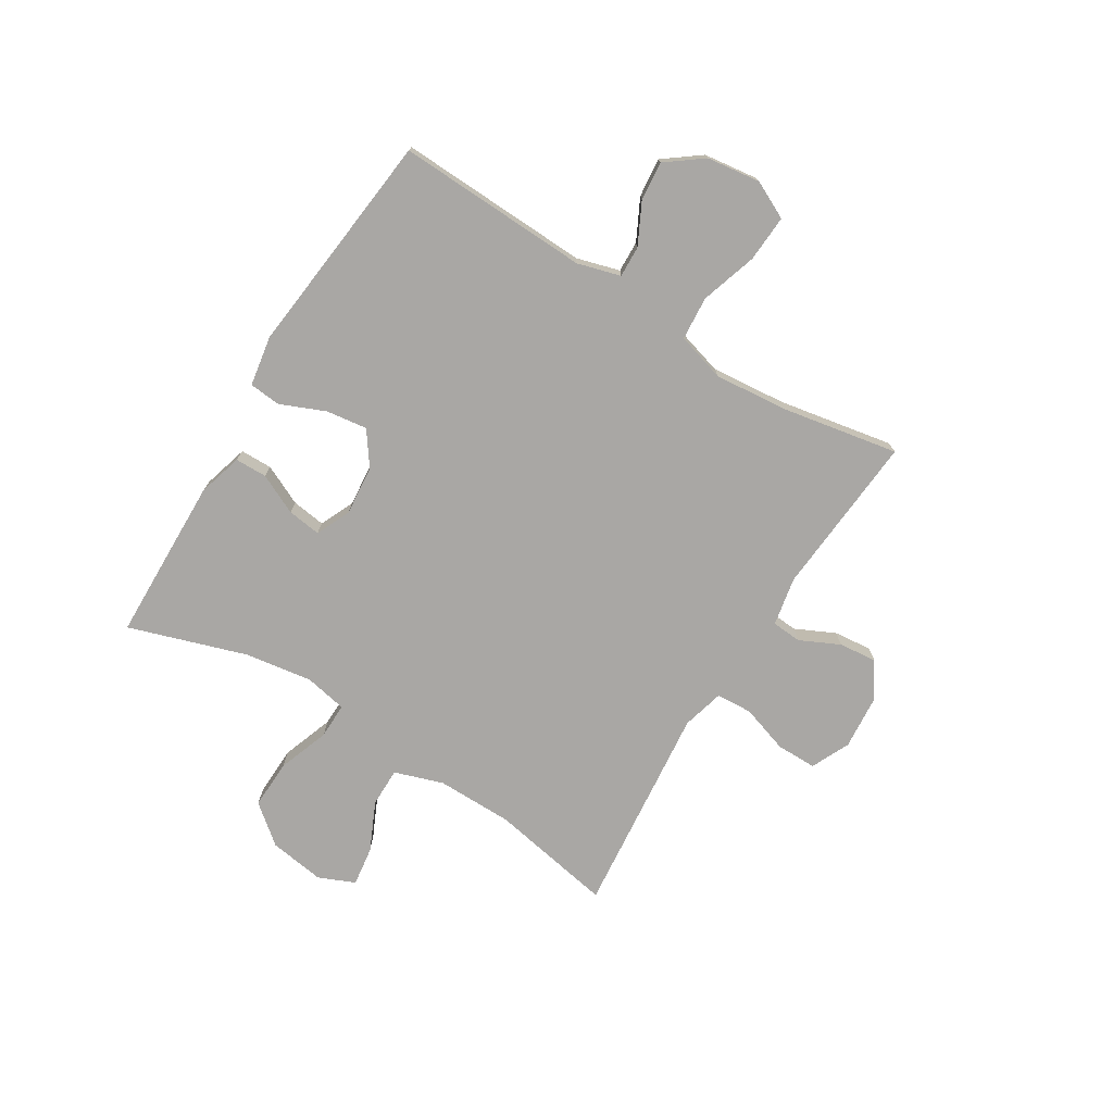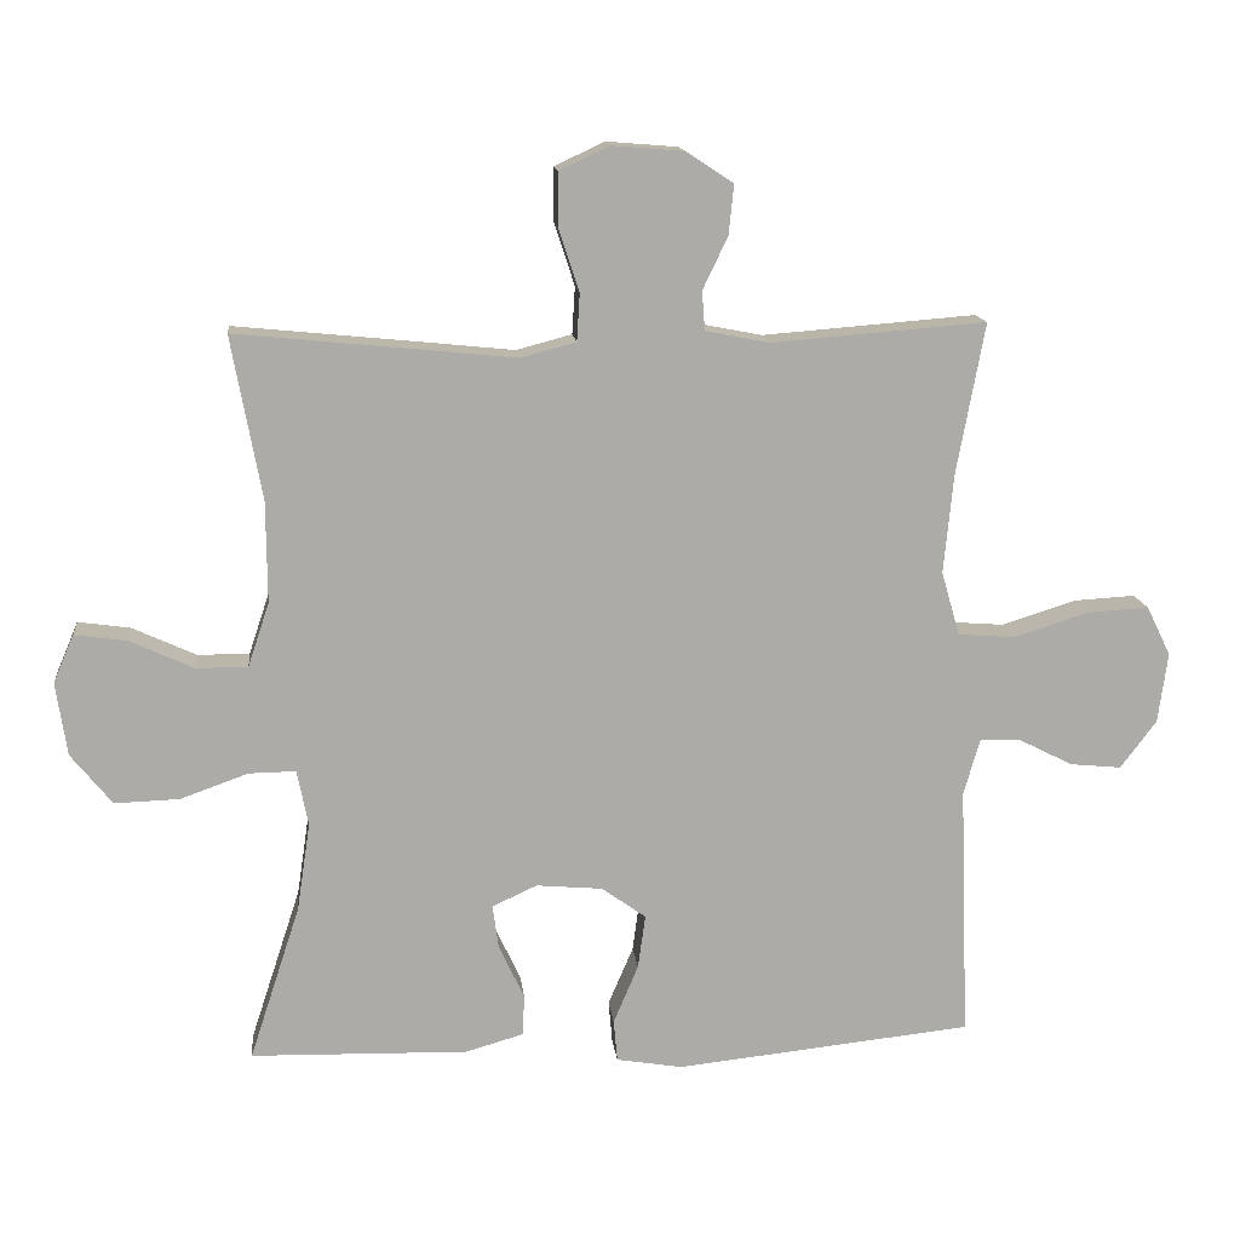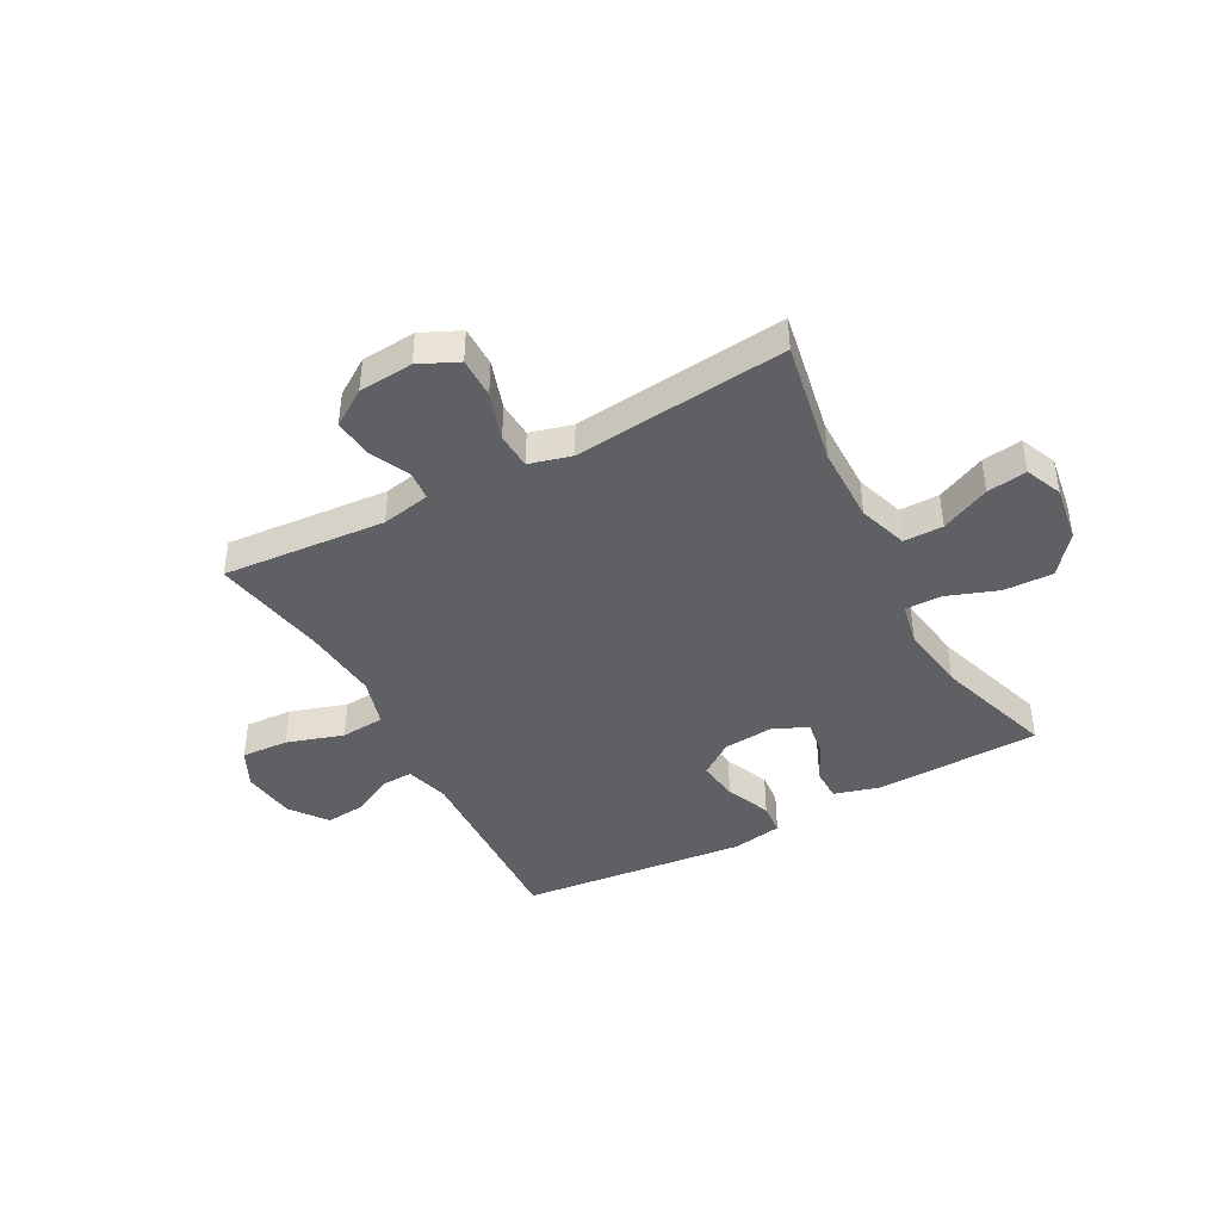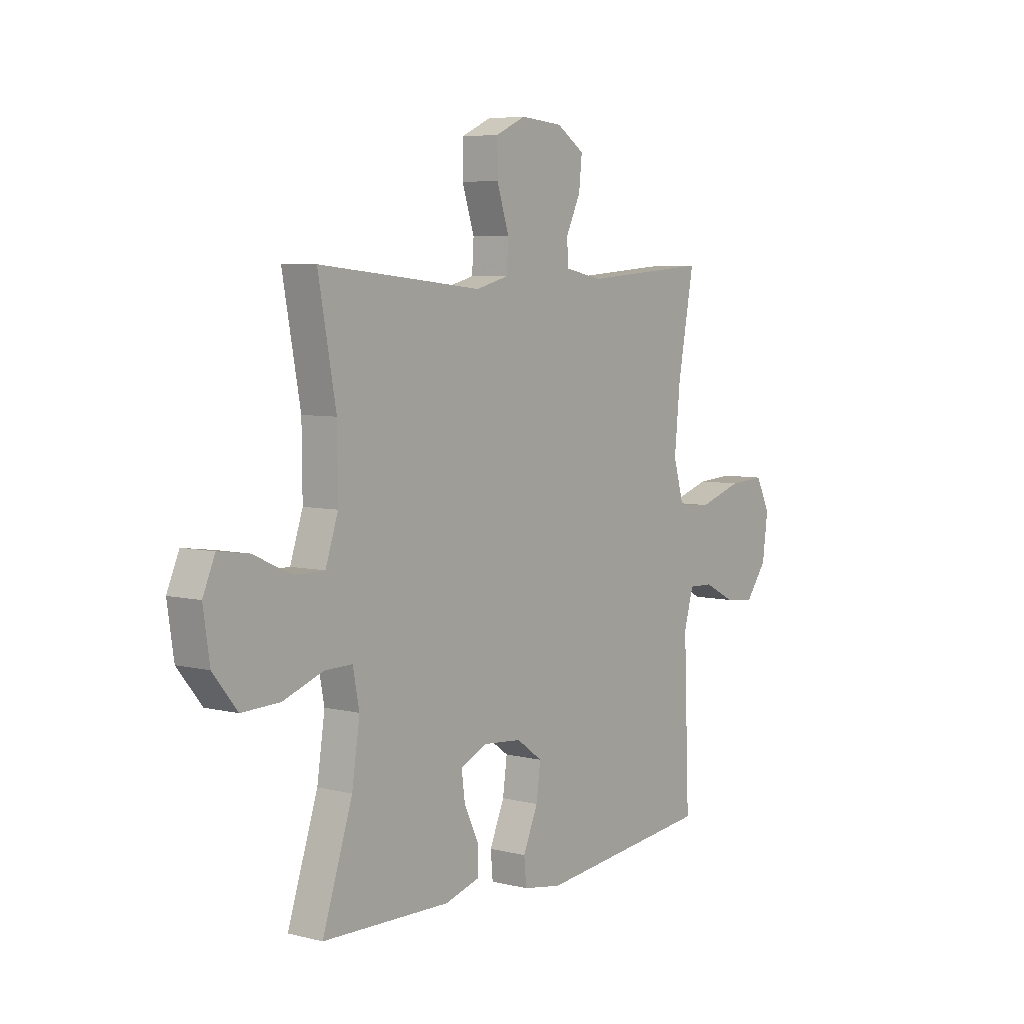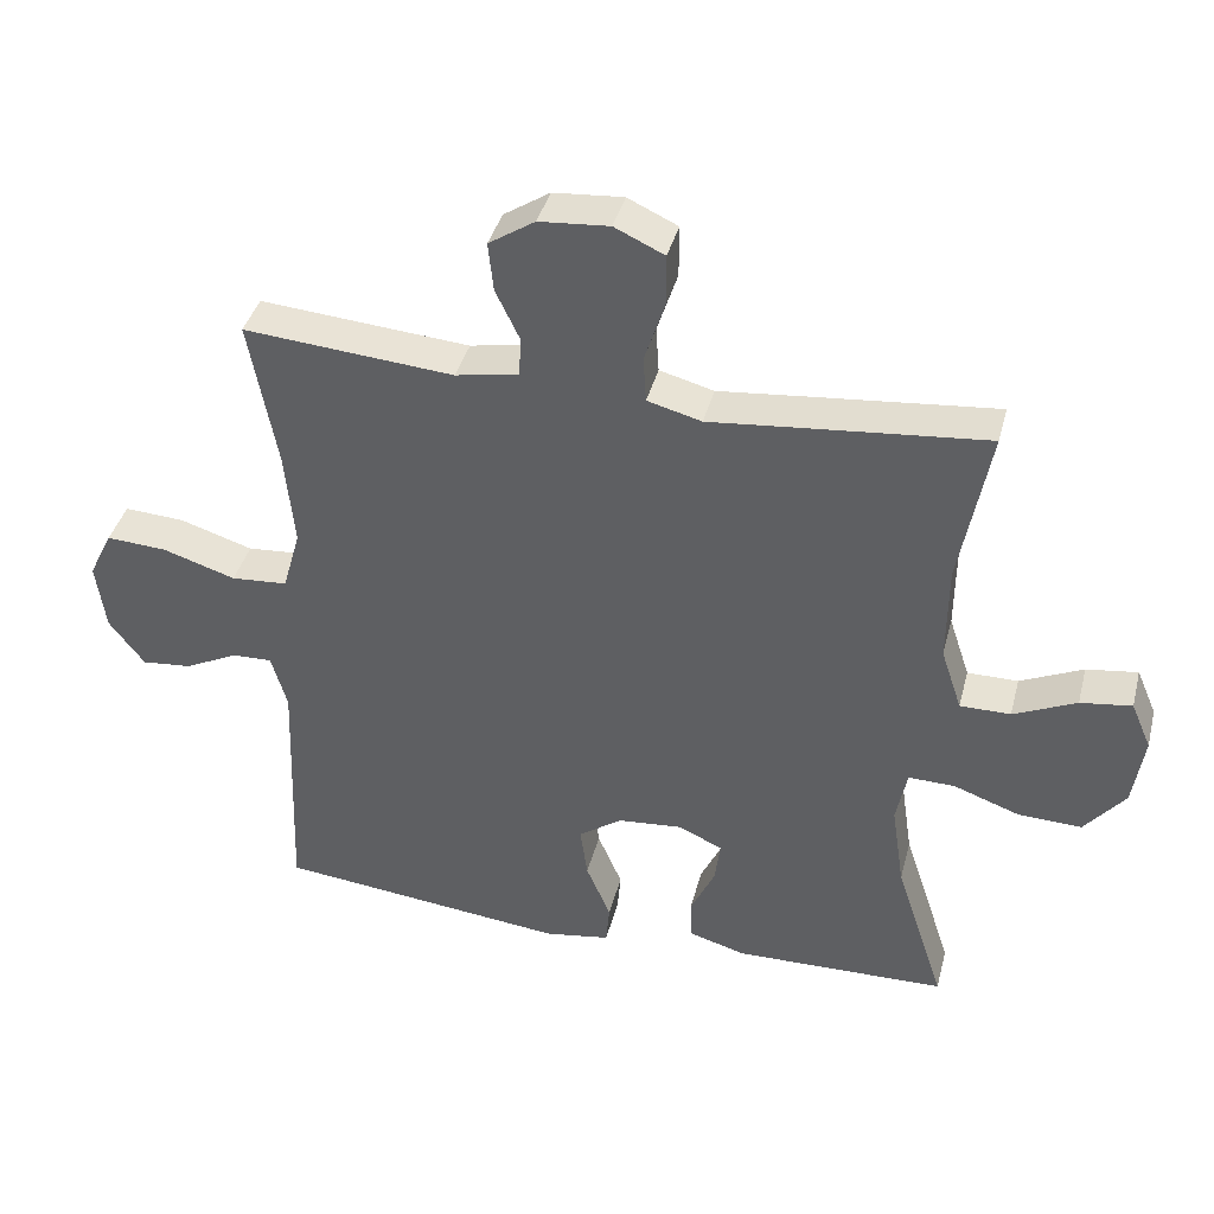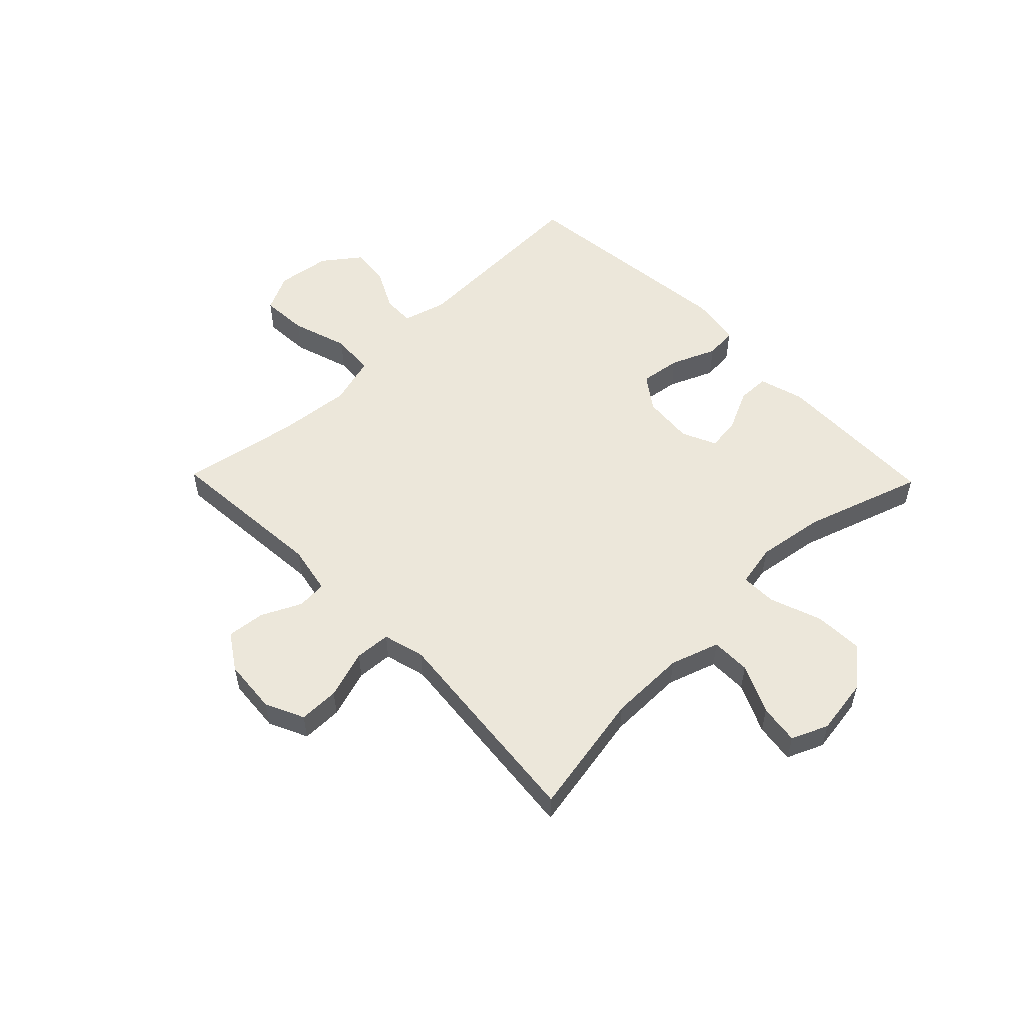
<metadata>
{"format":"obj","ext":"obj","renderer":"f3d","projection":"perspective","resolution":1024,"background":"white","views":[{"elev":-74.7,"azim":-121.7,"up":"+Y"},{"elev":14.0,"azim":174.0,"up":"+Z"},{"elev":-42.5,"azim":28.3,"up":"+Y"},{"elev":5.9,"azim":127.0,"up":"+Z"},{"elev":39.8,"azim":14.3,"up":"+Z"},{"elev":54.0,"azim":45.8,"up":"+Y"}]}
</metadata>
<code>
v -0.5 0.07 -0.5
v -0.487 0.07 -0.155
v -0.509 0.07 -0.078
v -0.565 0.07 -0.08
v -0.638 0.07 -0.117
v -0.708 0.07 -0.124
v -0.757 0.07 -0.059
v -0.77 0.07 0.037
v -0.737 0.07 0.104
v -0.653 0.07 0.099
v -0.552 0.07 0.067
v -0.474 0.07 0.073
v -0.449 0.07 0.16
v -0.462 0.07 0.294
v -0.5 0.07 0.5
v -0.209 0.07 0.477
v -0.122 0.07 0.494
v -0.118 0.07 0.547
v -0.152 0.07 0.618
v -0.159 0.07 0.686
v -0.095 0.07 0.728
v 0.002 0.07 0.736
v 0.071 0.07 0.704
v 0.071 0.07 0.632
v 0.043 0.07 0.546
v 0.047 0.07 0.482
v 0.122 0.07 0.462
v 0.239 0.07 0.474
v 0.5 0.07 0.5
v 0.459 0.07 0.278
v 0.458 0.07 0.141
v 0.487 0.07 0.054
v 0.557 0.07 0.054
v 0.644 0.07 0.094
v 0.715 0.07 0.104
v 0.743 0.07 0.039
v 0.728 0.07 -0.061
v 0.672 0.07 -0.13
v 0.584 0.07 -0.127
v 0.492 0.07 -0.094
v 0.428 0.07 -0.093
v 0.413 0.07 -0.169
v 0.431 0.07 -0.289
v 0.5 0.07 -0.5
v 0.205 0.07 -0.507
v 0.125 0.07 -0.484
v 0.124 0.07 -0.427
v 0.158 0.07 -0.355
v 0.166 0.07 -0.295
v 0.105 0.07 -0.267
v 0.015 0.07 -0.275
v -0.045 0.07 -0.318
v -0.035 0.07 -0.391
v -0.001 0.07 -0.471
v -0.006 0.07 -0.528
v -0.096 0.07 -0.543
v -0.5 0 -0.5
v -0.487 0 -0.155
v -0.509 0 -0.078
v -0.565 0 -0.08
v -0.638 0 -0.117
v -0.708 0 -0.124
v -0.757 0 -0.059
v -0.77 0 0.037
v -0.737 0 0.104
v -0.653 0 0.099
v -0.552 0 0.067
v -0.474 0 0.073
v -0.449 0 0.16
v -0.462 0 0.294
v -0.5 0 0.5
v -0.209 0 0.477
v -0.122 0 0.494
v -0.118 0 0.547
v -0.152 0 0.618
v -0.159 0 0.686
v -0.095 0 0.728
v 0.002 0 0.736
v 0.071 0 0.704
v 0.071 0 0.632
v 0.043 0 0.546
v 0.047 0 0.482
v 0.122 0 0.462
v 0.239 0 0.474
v 0.5 0 0.5
v 0.459 0 0.278
v 0.458 0 0.141
v 0.487 0 0.054
v 0.557 0 0.054
v 0.644 0 0.094
v 0.715 0 0.104
v 0.743 0 0.039
v 0.728 0 -0.061
v 0.672 0 -0.13
v 0.584 0 -0.127
v 0.492 0 -0.094
v 0.428 0 -0.093
v 0.413 0 -0.169
v 0.431 0 -0.289
v 0.5 0 -0.5
v 0.205 0 -0.507
v 0.125 0 -0.484
v 0.124 0 -0.427
v 0.158 0 -0.355
v 0.166 0 -0.295
v 0.105 0 -0.267
v 0.015 0 -0.275
v -0.045 0 -0.318
v -0.035 0 -0.391
v -0.001 0 -0.471
v -0.006 0 -0.528
v -0.096 0 -0.543
f 53 54 55 56
f 52 53 56 1
f 51 52 1 2
f 50 51 2 3
f 45 46 47 48
f 43 44 45 48
f 42 43 48 49
f 41 42 49 50
f 37 38 39 40
f 37 40 41
f 36 37 41
f 33 34 35 36
f 32 33 36 41
f 31 32 41 50
f 27 28 29 30
f 26 27 30 31
f 22 23 24 25
f 22 25 26
f 21 22 26
f 18 19 20 21
f 17 18 21 26
f 16 17 26 31
f 14 15 16 31
f 8 9 10 11
f 8 11 12
f 7 8 12
f 4 5 6 7
f 3 4 7 12
f 50 3 12 13
f 13 14 31 50
f 112 111 110 109
f 57 112 109 108
f 58 57 108 107
f 59 58 107 106
f 104 103 102 101
f 104 101 100 99
f 105 104 99 98
f 106 105 98 97
f 96 95 94 93
f 97 96 93
f 97 93 92
f 92 91 90 89
f 97 92 89 88
f 106 97 88 87
f 86 85 84 83
f 87 86 83 82
f 81 80 79 78
f 82 81 78
f 82 78 77
f 77 76 75 74
f 82 77 74 73
f 87 82 73 72
f 87 72 71 70
f 67 66 65 64
f 68 67 64
f 68 64 63
f 63 62 61 60
f 68 63 60 59
f 69 68 59 106
f 106 87 70 69
f 1 57 58 2
f 2 58 59 3
f 3 59 60 4
f 4 60 61 5
f 5 61 62 6
f 6 62 63 7
f 7 63 64 8
f 8 64 65 9
f 9 65 66 10
f 10 66 67 11
f 11 67 68 12
f 12 68 69 13
f 13 69 70 14
f 14 70 71 15
f 15 71 72 16
f 16 72 73 17
f 17 73 74 18
f 18 74 75 19
f 19 75 76 20
f 20 76 77 21
f 21 77 78 22
f 22 78 79 23
f 23 79 80 24
f 24 80 81 25
f 25 81 82 26
f 26 82 83 27
f 27 83 84 28
f 28 84 85 29
f 29 85 86 30
f 30 86 87 31
f 31 87 88 32
f 32 88 89 33
f 33 89 90 34
f 34 90 91 35
f 35 91 92 36
f 36 92 93 37
f 37 93 94 38
f 38 94 95 39
f 39 95 96 40
f 40 96 97 41
f 41 97 98 42
f 42 98 99 43
f 43 99 100 44
f 44 100 101 45
f 45 101 102 46
f 46 102 103 47
f 47 103 104 48
f 48 104 105 49
f 49 105 106 50
f 50 106 107 51
f 51 107 108 52
f 52 108 109 53
f 53 109 110 54
f 54 110 111 55
f 55 111 112 56
f 56 112 57 1

</code>
